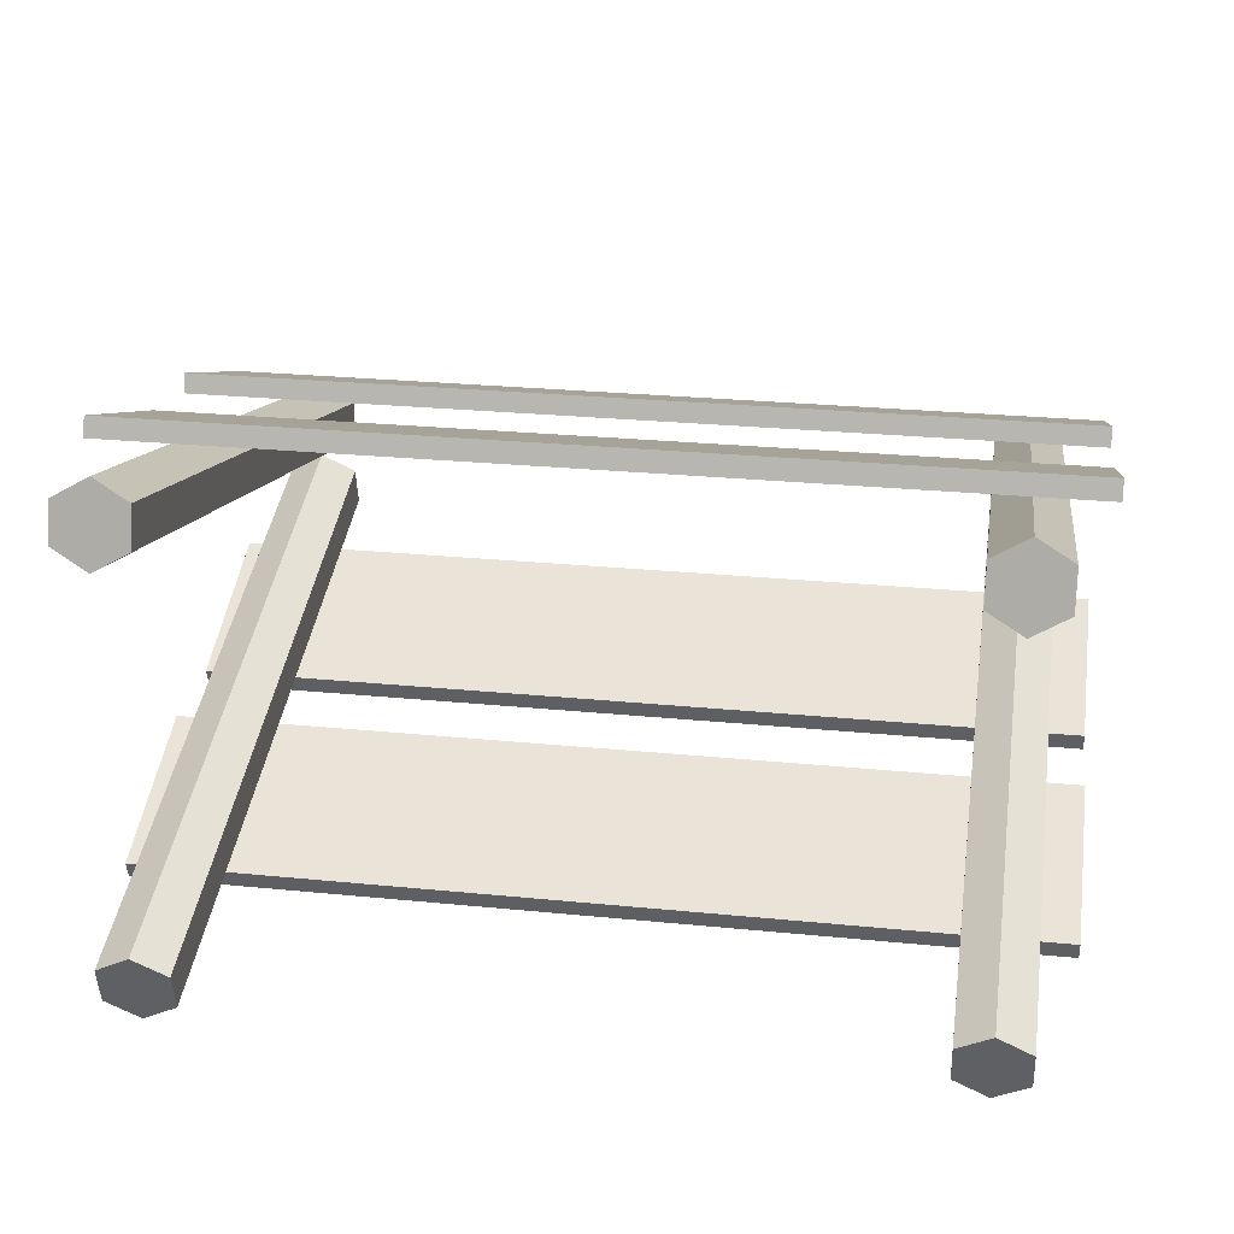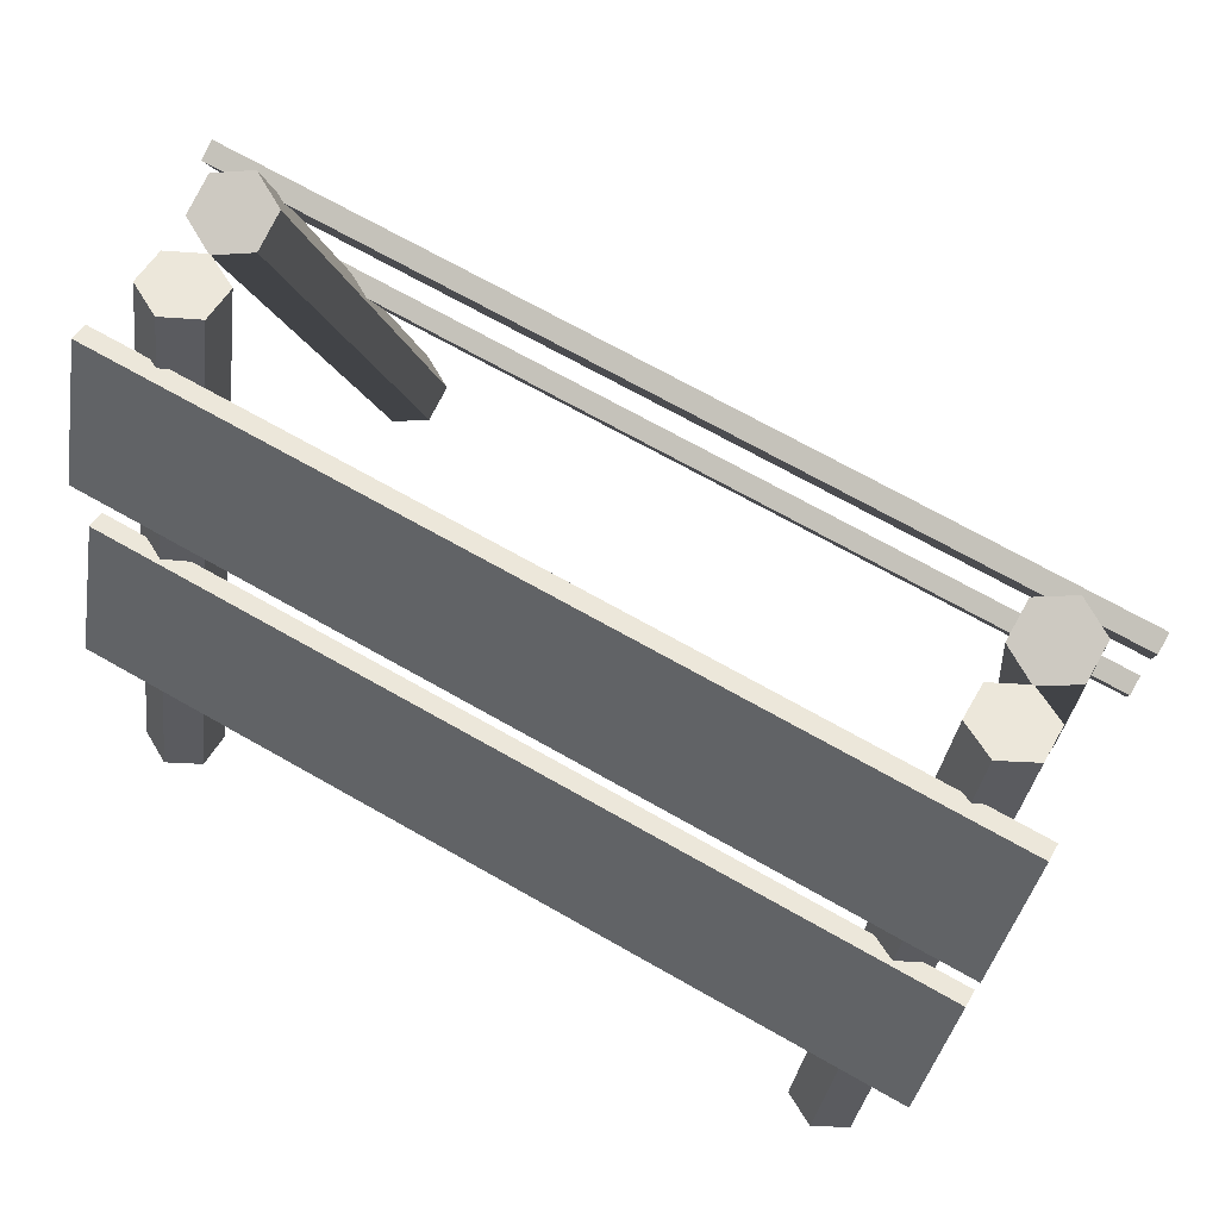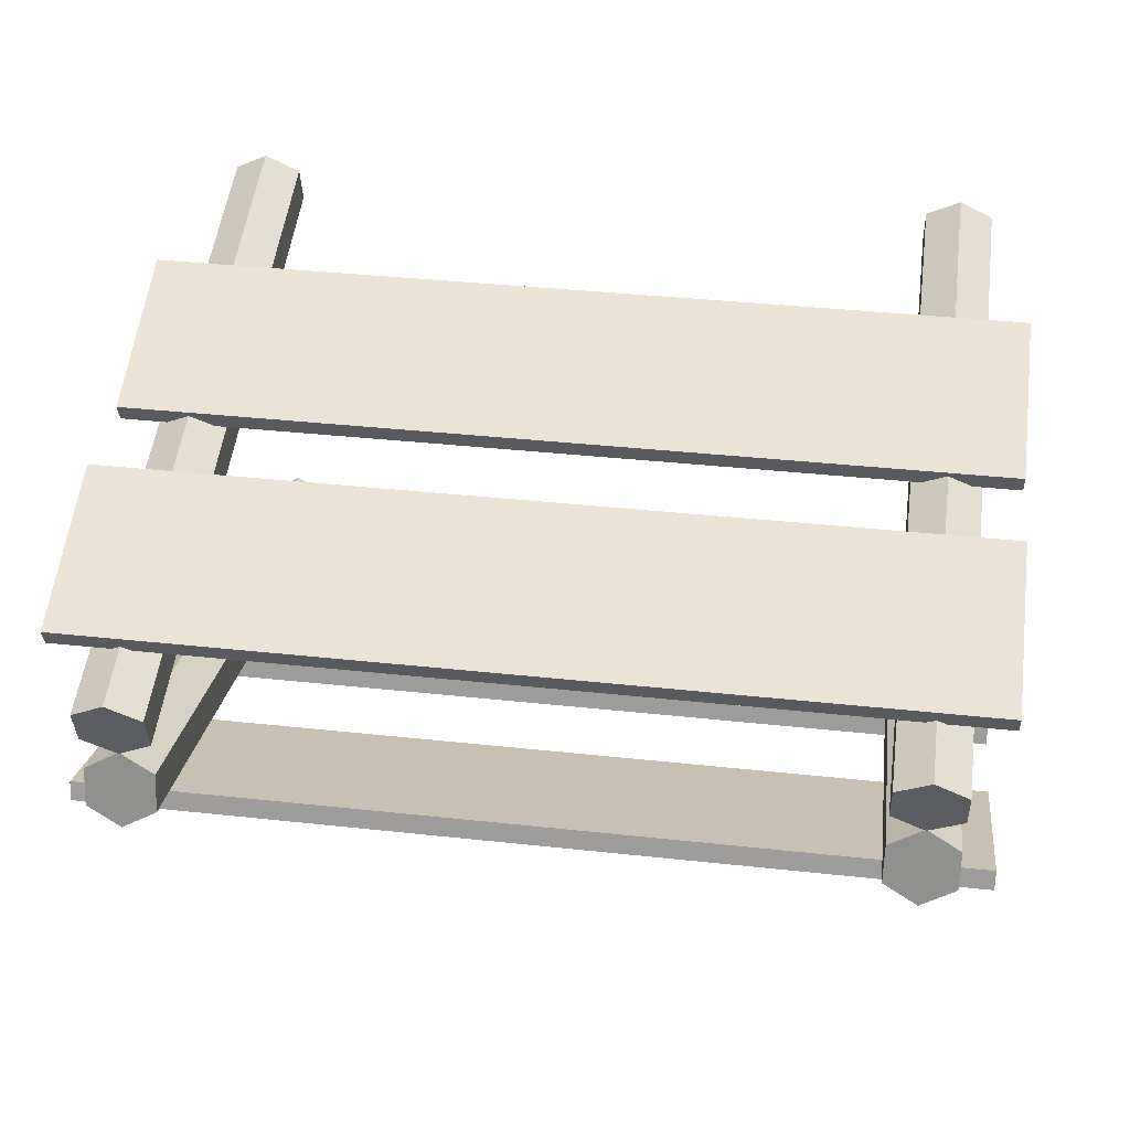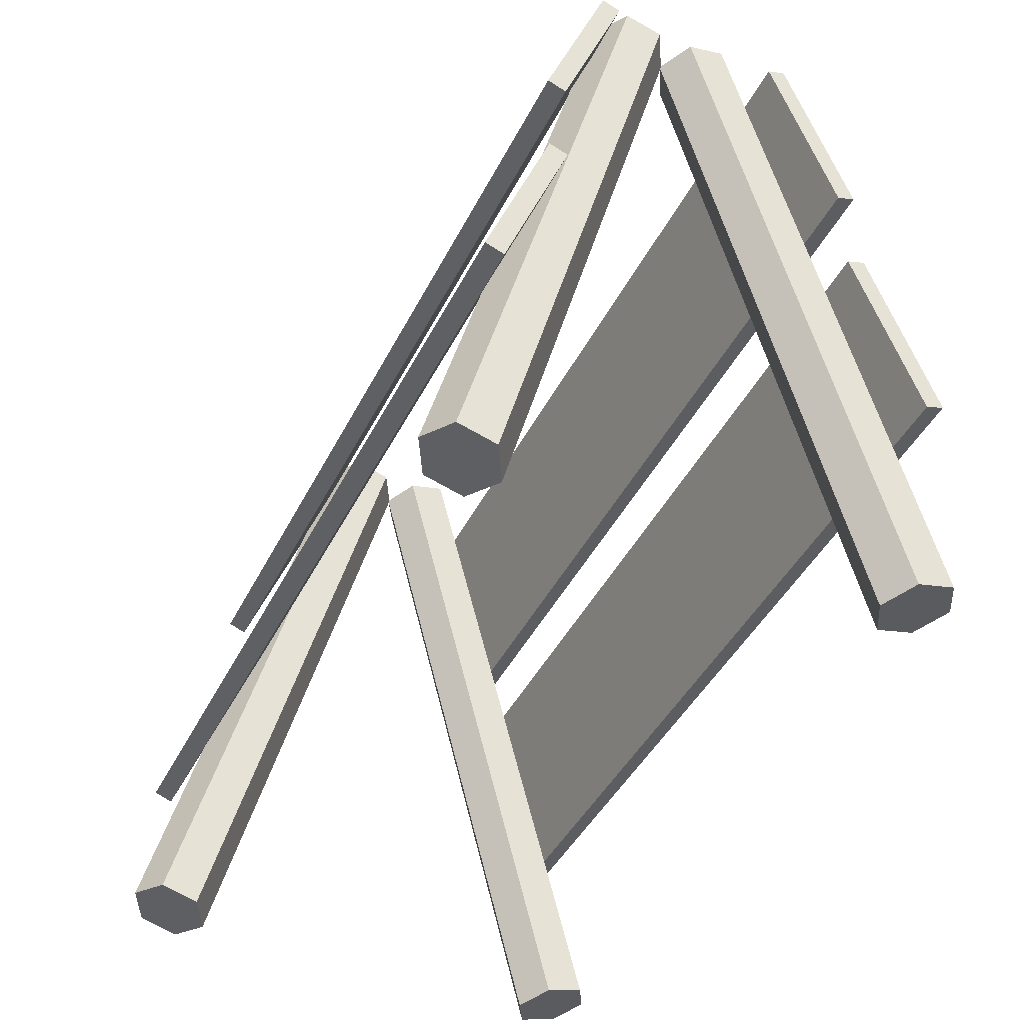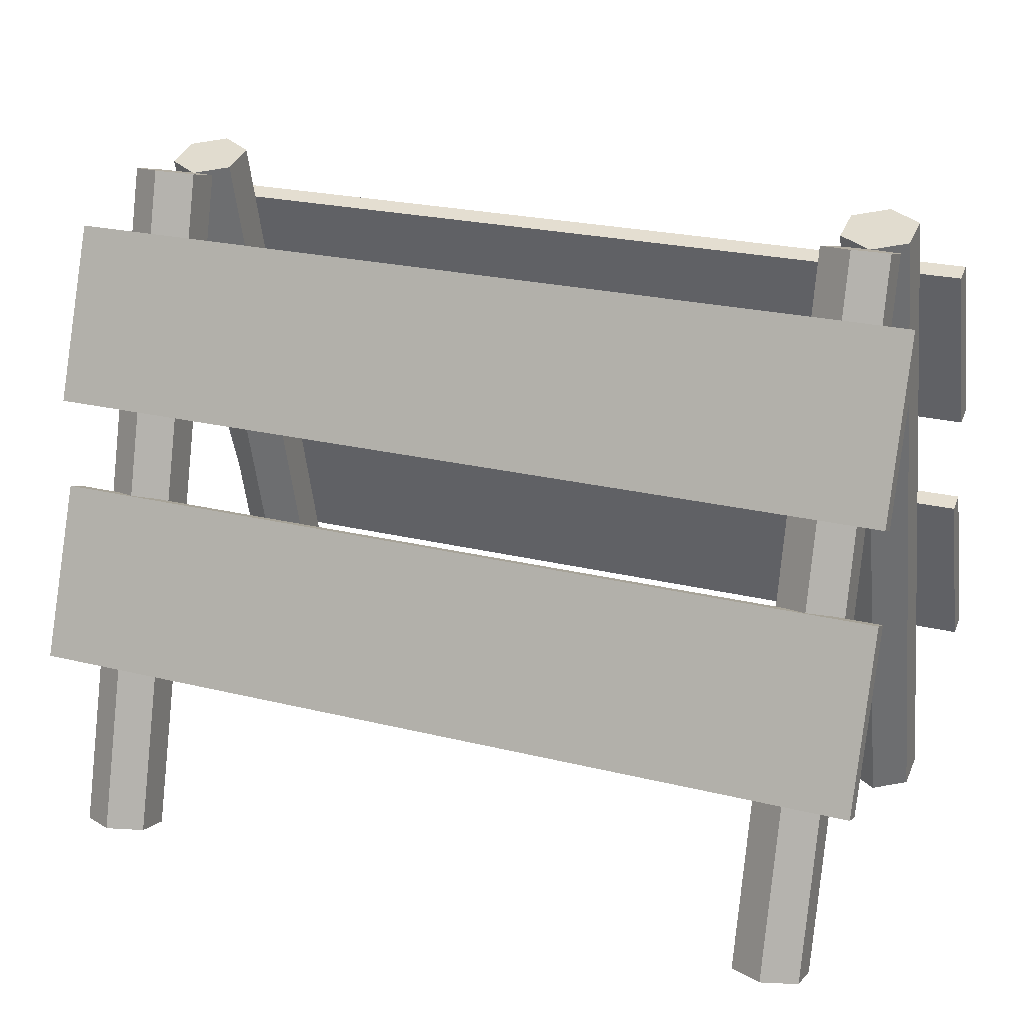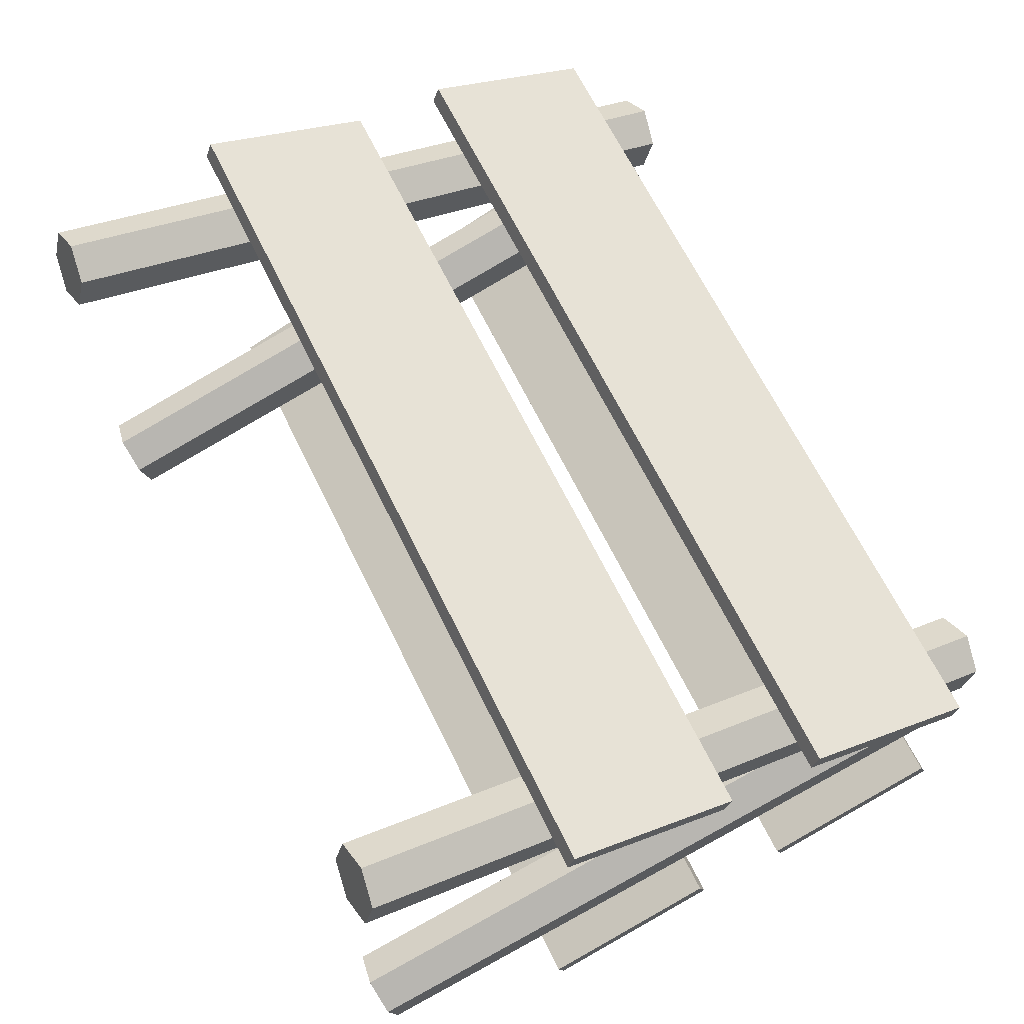
<metadata>
{"format":"obj","ext":"obj","renderer":"f3d","projection":"perspective","resolution":1024,"background":"white","views":[{"elev":26.4,"azim":8.9,"up":"+Z"},{"elev":70.0,"azim":-150.4,"up":"+Y"},{"elev":38.3,"azim":-172.2,"up":"+Z"},{"elev":-43.2,"azim":64.8,"up":"+Y"},{"elev":23.2,"azim":22.8,"up":"+Y"},{"elev":65.4,"azim":64.1,"up":"+Z"}]}
</metadata>
<code>
o TrafficBarrier_01_Cube.021
v 4.279 -1.868 -2.262
v 4.279 -0.186 -1.642
v 4.279 -1.935 -2.083
v 4.279 -0.2521 -1.463
v -4.279 -1.868 -2.262
v -4.279 -0.186 -1.642
v -4.279 -1.935 -2.083
v -4.279 -0.2521 -1.463
v 3.582 -3.847 -1.776
v 3.582 2.81 0.007266
v 3.252 -3.798 -1.961
v 3.252 2.859 -0.1769
v 3.252 -3.699 -2.329
v 3.252 2.958 -0.5452
v 3.582 -3.65 -2.513
v 3.582 3.007 -0.7294
v 3.913 -3.699 -2.329
v 3.913 2.958 -0.5452
v 3.913 -3.798 -1.961
v 3.913 2.859 -0.1769
v -3.582 -3.847 -1.776
v -3.582 2.81 0.007268
v -3.252 -3.798 -1.961
v -3.252 2.859 -0.1769
v -3.252 -3.699 -2.329
v -3.252 2.958 -0.5452
v -3.582 -3.65 -2.513
v -3.582 3.007 -0.7294
v -3.913 -3.699 -2.329
v -3.913 2.958 -0.5452
v -3.913 -3.798 -1.961
v -3.913 2.859 -0.1769
v 4.279 0.756 -1.644
v 4.279 2.438 -1.024
v 4.279 0.6899 -1.465
v 4.279 2.372 -0.8449
v -4.279 0.756 -1.644
v -4.279 2.438 -1.024
v -4.279 0.6899 -1.465
v -4.279 2.372 -0.8449
v -2.139 0.6899 -1.465
v 1e-06 0.6899 -1.465
v 2.139 0.6899 -1.465
v 2.139 2.372 -0.8449
v 1e-06 2.372 -0.8449
v -2.139 2.372 -0.8449
v 2.139 0.756 -1.644
v 0 0.756 -1.644
v -2.139 0.756 -1.644
v -2.139 2.438 -1.024
v 1e-06 2.438 -1.024
v 2.139 2.438 -1.024
v -2.139 -1.935 -2.083
v 0 -1.935 -2.083
v 2.139 -1.935 -2.083
v 2.139 -0.2521 -1.463
v 0 -0.2521 -1.463
v -2.139 -0.2521 -1.463
v 2.139 -1.868 -2.262
v 0 -1.868 -2.262
v -2.139 -1.868 -2.262
v -2.139 -0.186 -1.642
v 0 -0.186 -1.642
v 2.139 -0.186 -1.642
v -4.279 -1.868 2.262
v -4.279 -0.186 1.642
v -4.279 -1.935 2.083
v -4.279 -0.2521 1.463
v 4.279 -1.868 2.262
v 4.279 -0.186 1.642
v 4.279 -1.935 2.083
v 4.279 -0.2521 1.463
v -3.582 -3.847 1.776
v -3.582 2.81 -0.007267
v -3.252 -3.798 1.961
v -3.252 2.859 0.1769
v -3.252 -3.699 2.329
v -3.252 2.958 0.5452
v -3.582 -3.65 2.513
v -3.582 3.007 0.7294
v -3.913 -3.699 2.329
v -3.913 2.958 0.5452
v -3.913 -3.798 1.961
v -3.913 2.859 0.1769
v 3.582 -3.847 1.776
v 3.582 2.81 -0.007267
v 3.252 -3.798 1.961
v 3.252 2.859 0.1769
v 3.252 -3.699 2.329
v 3.252 2.958 0.5452
v 3.582 -3.65 2.513
v 3.582 3.007 0.7294
v 3.913 -3.699 2.329
v 3.913 2.958 0.5452
v 3.913 -3.798 1.961
v 3.913 2.859 0.1769
v -4.279 0.756 1.644
v -4.279 2.438 1.024
v -4.279 0.6899 1.465
v -4.279 2.372 0.8449
v 4.279 0.756 1.644
v 4.279 2.438 1.024
v 4.279 0.6899 1.465
v 4.279 2.372 0.8449
v 2.139 0.6899 1.465
v -1e-06 0.6899 1.465
v -2.139 0.6899 1.465
v -2.139 2.372 0.8449
v -1e-06 2.372 0.8449
v 2.139 2.372 0.8449
v -2.139 0.756 1.644
v -1e-06 0.756 1.644
v 2.139 0.756 1.644
v 2.139 2.438 1.024
v -1e-06 2.438 1.024
v -2.139 2.438 1.024
v 2.139 -1.935 2.083
v -0 -1.935 2.083
v -2.139 -1.935 2.083
v -2.139 -0.2521 1.463
v -0 -0.2521 1.463
v 2.139 -0.2521 1.463
v -2.139 -1.868 2.262
v -0 -1.868 2.262
v 2.139 -1.868 2.262
v 2.139 -0.186 1.642
v -0 -0.186 1.642
v -2.139 -0.186 1.642
f 58 7 53
f 8 5 7
f 53 5 61
f 33 36 35
f 52 33 47
f 36 52 44
f 45 50 46
f 43 33 35
f 41 48 42
f 50 48 49
f 36 43 35
f 45 41 42
f 58 6 8
f 56 63 57
f 54 59 55
f 6 61 5
f 63 59 60
f 56 54 55
f 122 71 117
f 71 70 69
f 71 125 117
f 98 99 97
f 111 98 97
f 108 98 116
f 109 114 110
f 99 111 97
f 105 112 106
f 114 112 113
f 99 108 107
f 109 105 106
f 122 70 72
f 120 127 121
f 118 123 119
f 70 125 69
f 127 123 124
f 120 118 119
f 58 8 7
f 8 6 5
f 53 7 5
f 33 34 36
f 52 34 33
f 36 34 52
f 45 51 50
f 43 47 33
f 41 49 48
f 50 51 48
f 36 44 43
f 45 46 41
f 58 62 6
f 56 64 63
f 54 60 59
f 6 62 61
f 63 64 59
f 56 57 54
f 122 72 71
f 71 72 70
f 71 69 125
f 98 100 99
f 111 116 98
f 108 100 98
f 109 115 114
f 99 107 111
f 105 113 112
f 114 115 112
f 99 100 108
f 109 110 105
f 122 126 70
f 120 128 127
f 118 124 123
f 70 126 125
f 127 128 123
f 120 121 118
f 2 3 1
f 64 1 59
f 4 64 56
f 46 39 41
f 39 38 37
f 39 49 41
f 46 38 40
f 44 51 45
f 42 47 43
f 38 49 37
f 51 47 48
f 44 42 43
f 57 62 58
f 3 59 1
f 53 60 54
f 62 60 61
f 3 56 55
f 57 53 54
f 65 68 67
f 128 65 123
f 68 128 120
f 110 103 105
f 104 101 103
f 103 113 105
f 110 102 104
f 108 115 109
f 106 111 107
f 101 114 113
f 115 111 112
f 108 106 107
f 122 127 126
f 119 65 67
f 117 124 118
f 126 124 125
f 68 119 67
f 118 122 117
f 2 4 3
f 64 2 1
f 4 2 64
f 46 40 39
f 39 40 38
f 39 37 49
f 46 50 38
f 44 52 51
f 42 48 47
f 38 50 49
f 51 52 47
f 44 45 42
f 57 63 62
f 3 55 59
f 53 61 60
f 62 63 60
f 3 4 56
f 57 58 53
f 65 66 68
f 128 66 65
f 68 66 128
f 110 104 103
f 104 102 101
f 103 101 113
f 110 114 102
f 108 116 115
f 106 112 111
f 101 102 114
f 115 116 111
f 108 109 106
f 122 121 127
f 119 123 65
f 117 125 124
f 126 127 124
f 68 120 119
f 118 121 122
f 10 11 9
f 11 14 13
f 14 15 13
f 16 17 15
f 16 14 10
f 18 19 17
f 19 10 9
f 15 17 19
f 21 24 22
f 25 24 23
f 27 26 25
f 27 30 28
f 30 32 22
f 29 32 30
f 21 32 31
f 27 25 23
f 74 75 73
f 76 77 75
f 78 79 77
f 80 81 79
f 74 82 78
f 81 84 83
f 84 73 83
f 79 81 83
f 87 86 85
f 89 88 87
f 91 90 89
f 93 92 91
f 94 96 86
f 95 94 93
f 95 86 96
f 91 89 87
f 10 12 11
f 11 12 14
f 14 16 15
f 16 18 17
f 14 12 10
f 10 20 18
f 18 16 10
f 18 20 19
f 19 20 10
f 19 9 11
f 11 13 19
f 13 15 19
f 21 23 24
f 25 26 24
f 27 28 26
f 27 29 30
f 22 24 26
f 26 28 22
f 28 30 22
f 29 31 32
f 21 22 32
f 23 21 27
f 21 31 27
f 31 29 27
f 74 76 75
f 76 78 77
f 78 80 79
f 80 82 81
f 78 76 74
f 74 84 82
f 82 80 78
f 81 82 84
f 84 74 73
f 83 73 79
f 73 75 79
f 75 77 79
f 87 88 86
f 89 90 88
f 91 92 90
f 93 94 92
f 86 88 90
f 90 92 86
f 92 94 86
f 95 96 94
f 95 85 86
f 87 85 91
f 85 95 91
f 95 93 91

</code>
